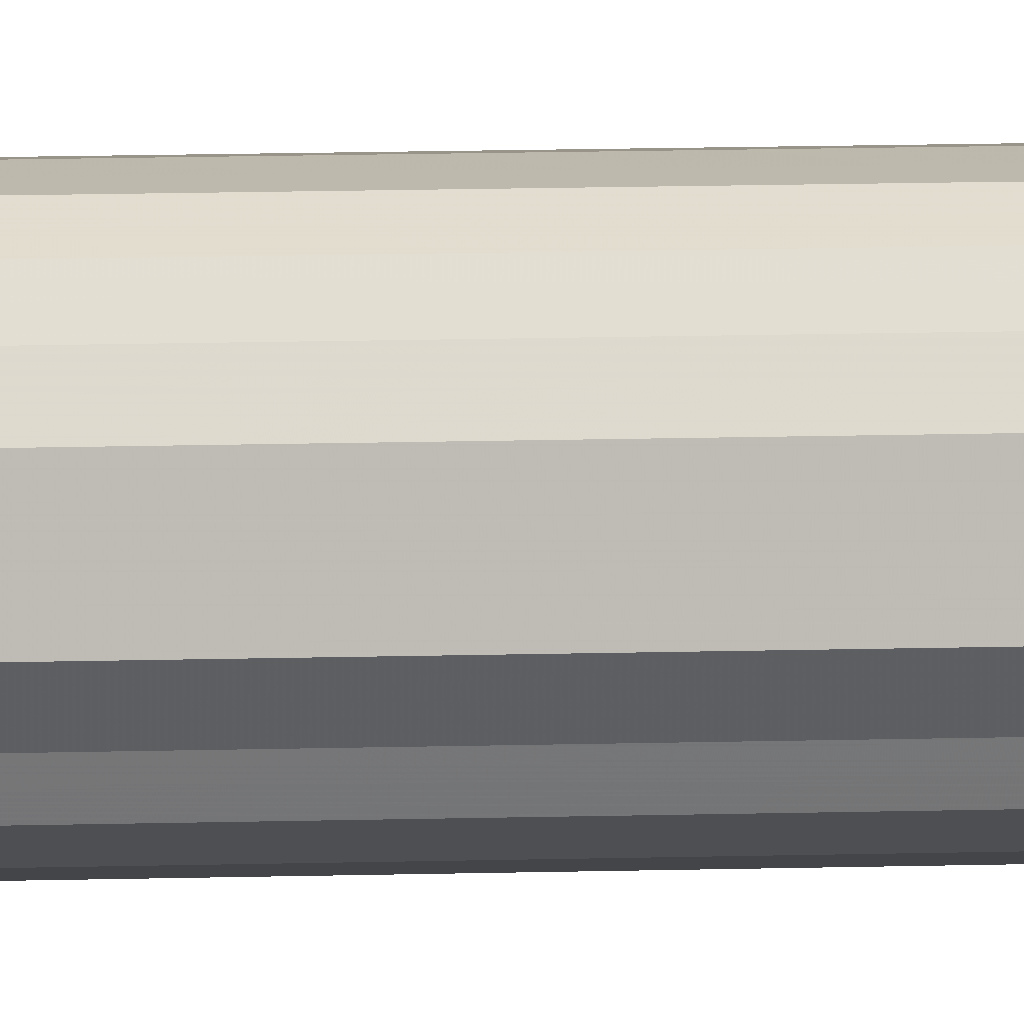
<metadata>
{"format":"obj","ext":"obj","renderer":"f3d","projection":"perspective","resolution":1024,"background":"white","views":[{"elev":1.7,"azim":63.3,"up":"+Z"}]}
</metadata>
<code>
o 11290
v 2230 1860 14.6
v 2230 1860 14.6
v 2230 1876 14.6
v 2229 1860 14.61
v 2230 1876 14.6
v 2230 1860 14.6
v 2230 1876 14.6
v 2229 1860 14.63
v 2229 1876 14.61
v 2230 1860 14.61
v 2230 1876 14.61
v 2229 1860 14.65
v 2229 1876 14.63
v 2230 1860 14.63
v 2230 1876 14.63
v 2229 1860 14.68
v 2229 1876 14.65
v 2230 1860 14.65
v 2230 1876 14.65
v 2229 1860 14.7
v 2229 1876 14.68
v 2230 1860 14.68
v 2230 1876 14.68
v 2229 1860 14.73
v 2229 1876 14.7
v 2230 1860 14.7
v 2230 1876 14.7
v 2229 1860 14.75
v 2229 1876 14.73
v 2230 1860 14.73
v 2230 1876 14.73
v 2229 1860 14.76
v 2229 1876 14.75
v 2230 1860 14.75
v 2230 1876 14.75
v 2230 1860 14.77
v 2229 1876 14.76
v 2230 1860 14.76
v 2230 1876 14.76
v 2230 1860 14.77
v 2230 1876 14.77
v 2230 1876 14.77
v 2230 1876 14.6
v 2230 1860 14.6
v 2230 1876 14.6
v 2229 1860 14.61
v 2229 1876 14.61
v 2230 1876 14.6
v 2230 1860 14.6
v 2230 1876 14.61
v 2230 1860 14.6
v 2229 1860 14.63
v 2229 1876 14.63
v 2230 1876 14.63
v 2230 1860 14.61
v 2230 1876 14.65
v 2230 1860 14.63
v 2229 1860 14.65
v 2229 1876 14.65
v 2230 1876 14.68
v 2230 1860 14.65
v 2230 1876 14.7
v 2230 1860 14.68
v 2229 1860 14.68
v 2229 1876 14.68
v 2230 1876 14.73
v 2230 1860 14.7
v 2230 1876 14.75
v 2230 1860 14.73
v 2229 1860 14.7
v 2229 1876 14.7
v 2230 1876 14.76
v 2230 1860 14.75
v 2230 1876 14.77
v 2230 1860 14.76
v 2229 1860 14.73
v 2229 1876 14.73
v 2230 1876 14.77
v 2230 1860 14.77
v 2229 1876 14.76
v 2230 1860 14.77
v 2229 1860 14.75
v 2229 1876 14.75
v 2229 1860 14.76
v 2230 1860 14.68
v 2230 1860 14.6
v 2230 1860 14.6
v 2229 1860 14.61
v 2230 1860 14.6
v 2229 1860 14.63
v 2230 1860 14.61
v 2229 1860 14.65
v 2230 1860 14.63
v 2229 1860 14.68
v 2230 1860 14.65
v 2229 1860 14.7
v 2230 1860 14.68
v 2229 1860 14.73
v 2230 1860 14.7
v 2229 1860 14.75
v 2230 1860 14.73
v 2229 1860 14.76
v 2230 1860 14.75
v 2230 1860 14.77
v 2230 1860 14.76
v 2230 1860 14.77
v 2230 1876 14.68
v 2230 1876 14.6
v 2230 1876 14.6
v 2230 1876 14.6
v 2229 1876 14.61
v 2230 1876 14.61
v 2229 1876 14.63
v 2230 1876 14.63
v 2229 1876 14.65
v 2230 1876 14.65
v 2229 1876 14.68
v 2230 1876 14.68
v 2229 1876 14.7
v 2230 1876 14.7
v 2229 1876 14.73
v 2230 1876 14.73
v 2229 1876 14.75
v 2230 1876 14.75
v 2229 1876 14.76
v 2230 1876 14.76
v 2230 1876 14.77
v 2230 1876 14.77
f 1 2 3
f 2 4 5
f 6 1 7
f 4 8 9
f 10 6 11
f 8 12 13
f 14 10 15
f 12 16 17
f 18 14 19
f 16 20 21
f 22 18 23
f 20 24 25
f 26 22 27
f 24 28 29
f 30 26 31
f 28 32 33
f 34 30 35
f 32 36 37
f 38 34 39
f 36 40 41
f 40 38 42
f 43 44 45
f 45 46 47
f 48 49 43
f 50 51 48
f 47 52 53
f 54 55 50
f 56 57 54
f 53 58 59
f 60 61 56
f 62 63 60
f 59 64 65
f 66 67 62
f 68 69 66
f 65 70 71
f 72 73 68
f 74 75 72
f 71 76 77
f 78 79 74
f 80 81 78
f 77 82 83
f 83 84 80
f 85 86 87
f 85 88 86
f 85 87 89
f 85 90 88
f 85 89 91
f 85 92 90
f 85 91 93
f 85 94 92
f 85 93 95
f 85 96 94
f 85 95 97
f 85 98 96
f 85 97 99
f 85 100 98
f 85 99 101
f 85 102 100
f 85 101 103
f 85 104 102
f 85 103 105
f 85 106 104
f 85 105 106
f 107 108 109
f 107 110 108
f 107 109 111
f 107 112 110
f 107 111 113
f 107 114 112
f 107 113 115
f 107 116 114
f 107 115 117
f 107 118 116
f 107 117 119
f 107 120 118
f 107 119 121
f 107 122 120
f 107 121 123
f 107 124 122
f 107 123 125
f 107 126 124
f 107 125 127
f 107 128 126
f 107 127 128

</code>
